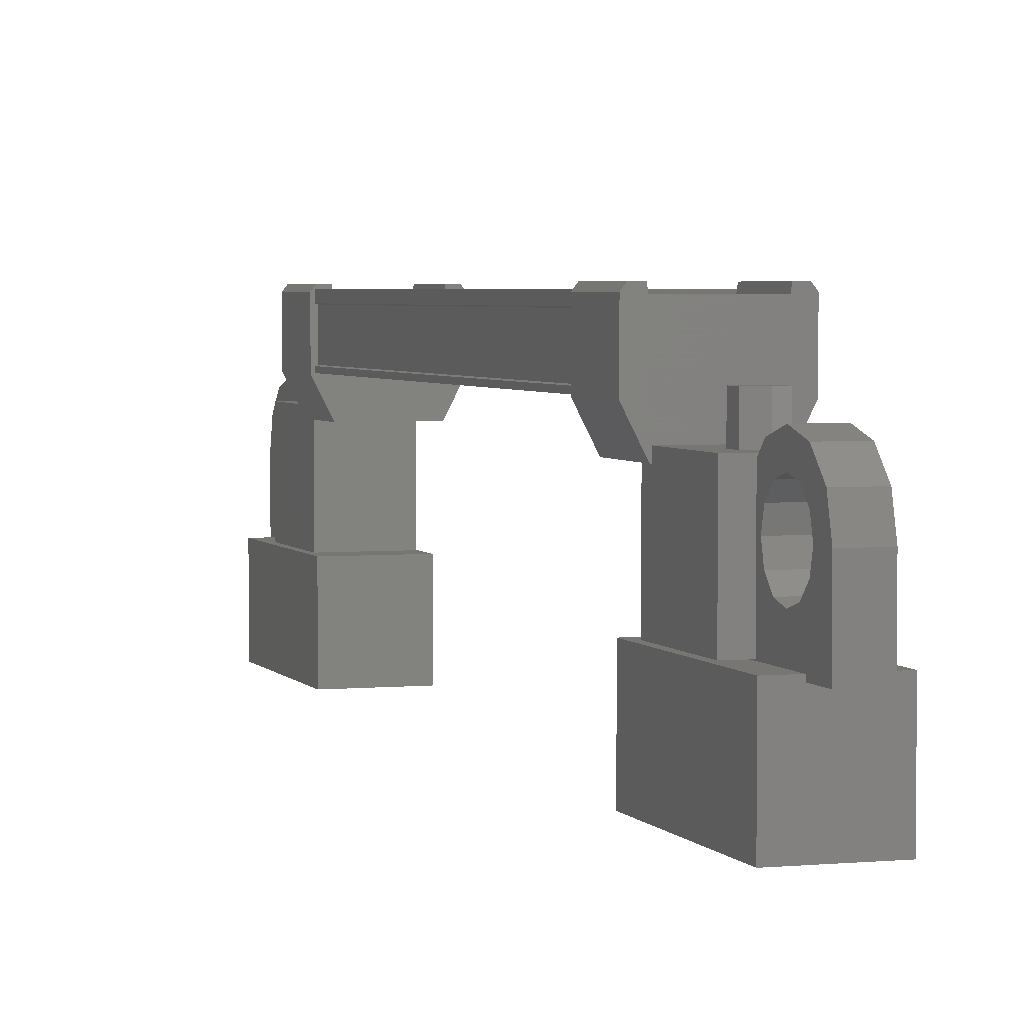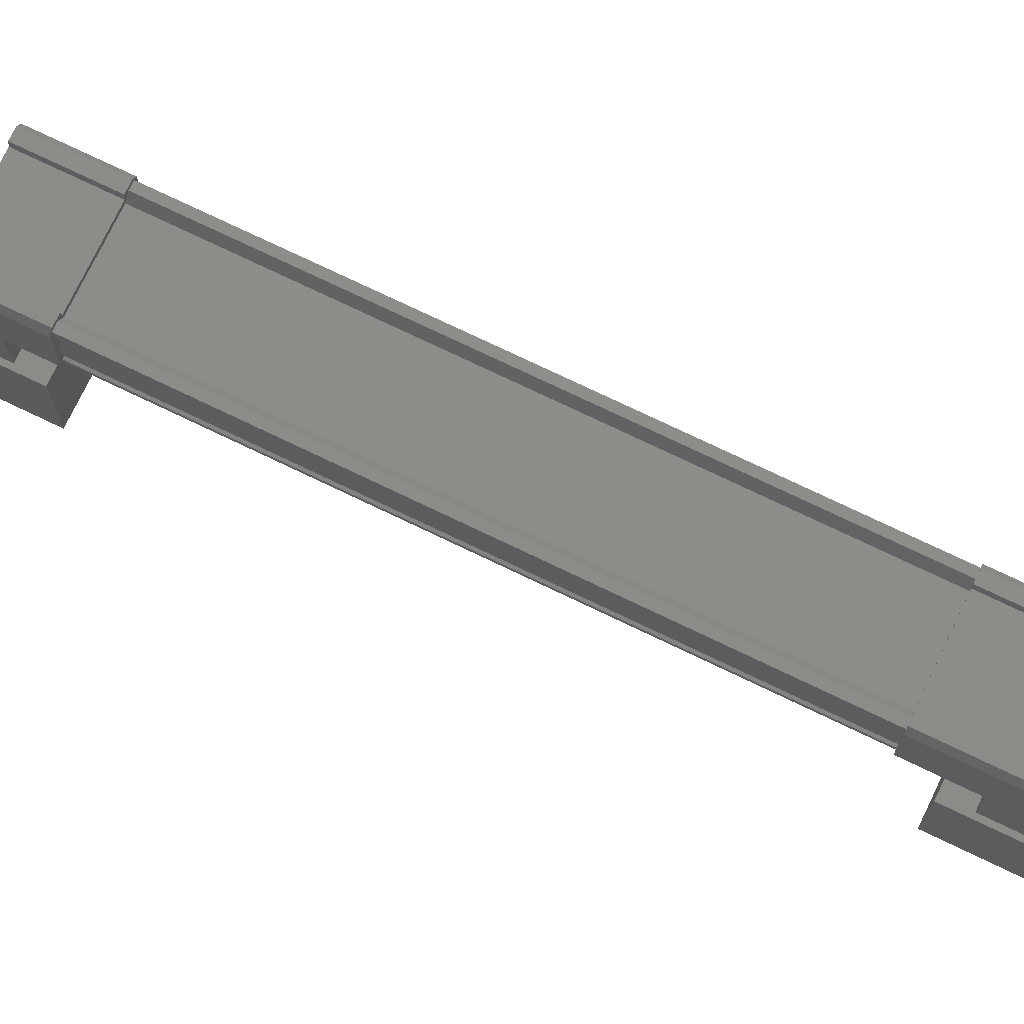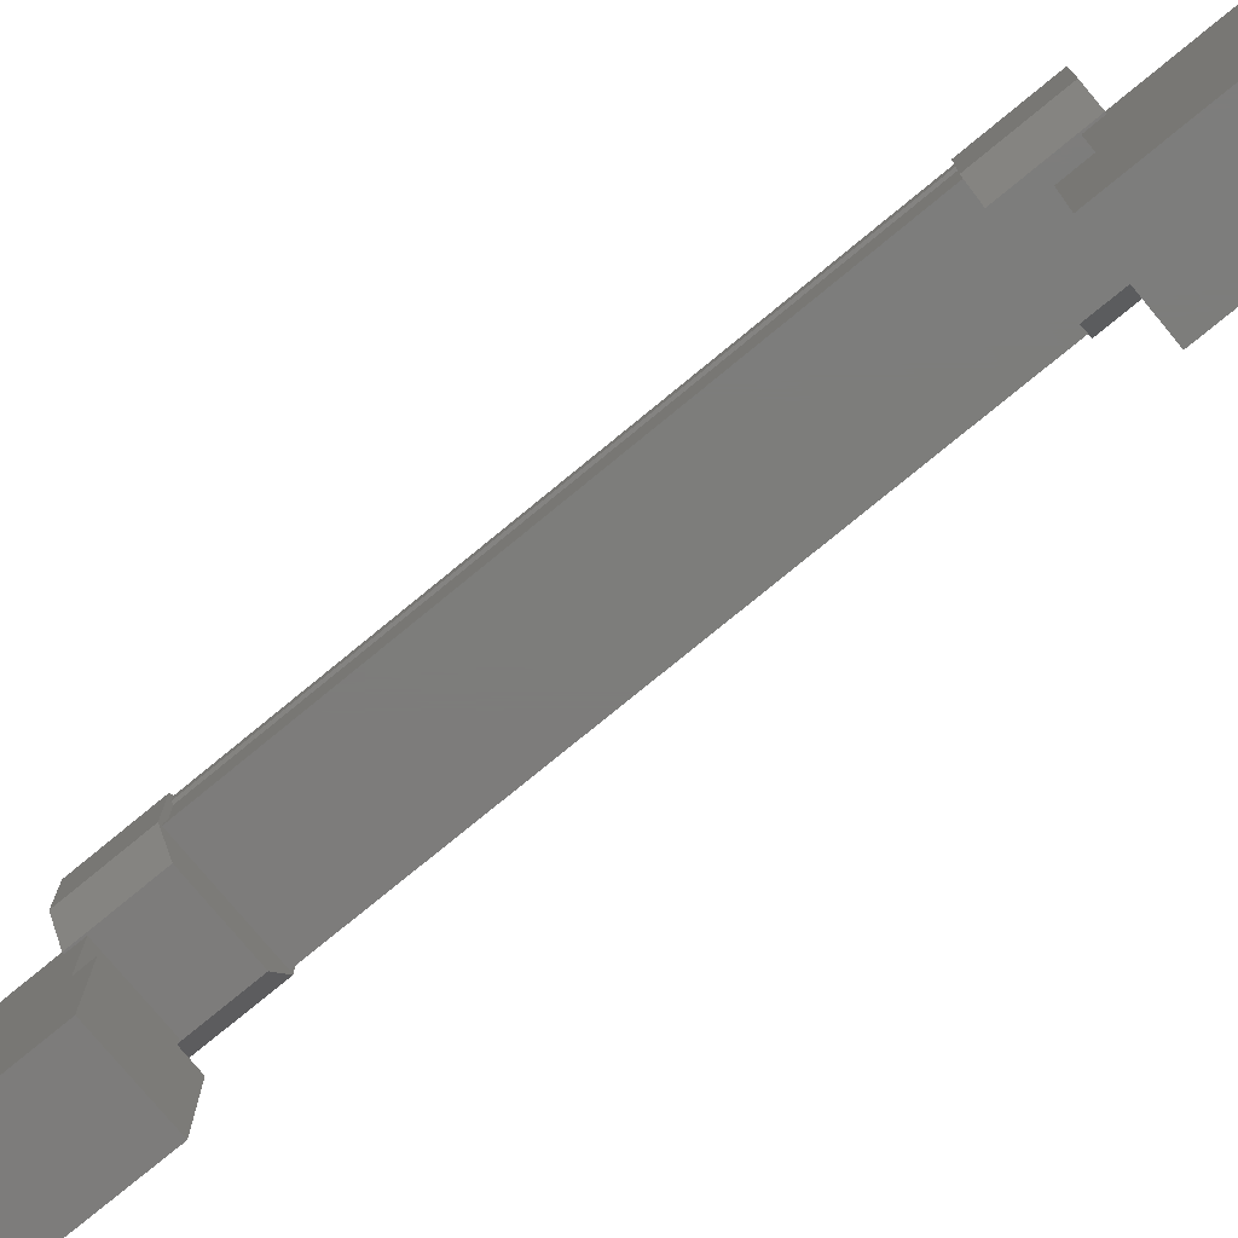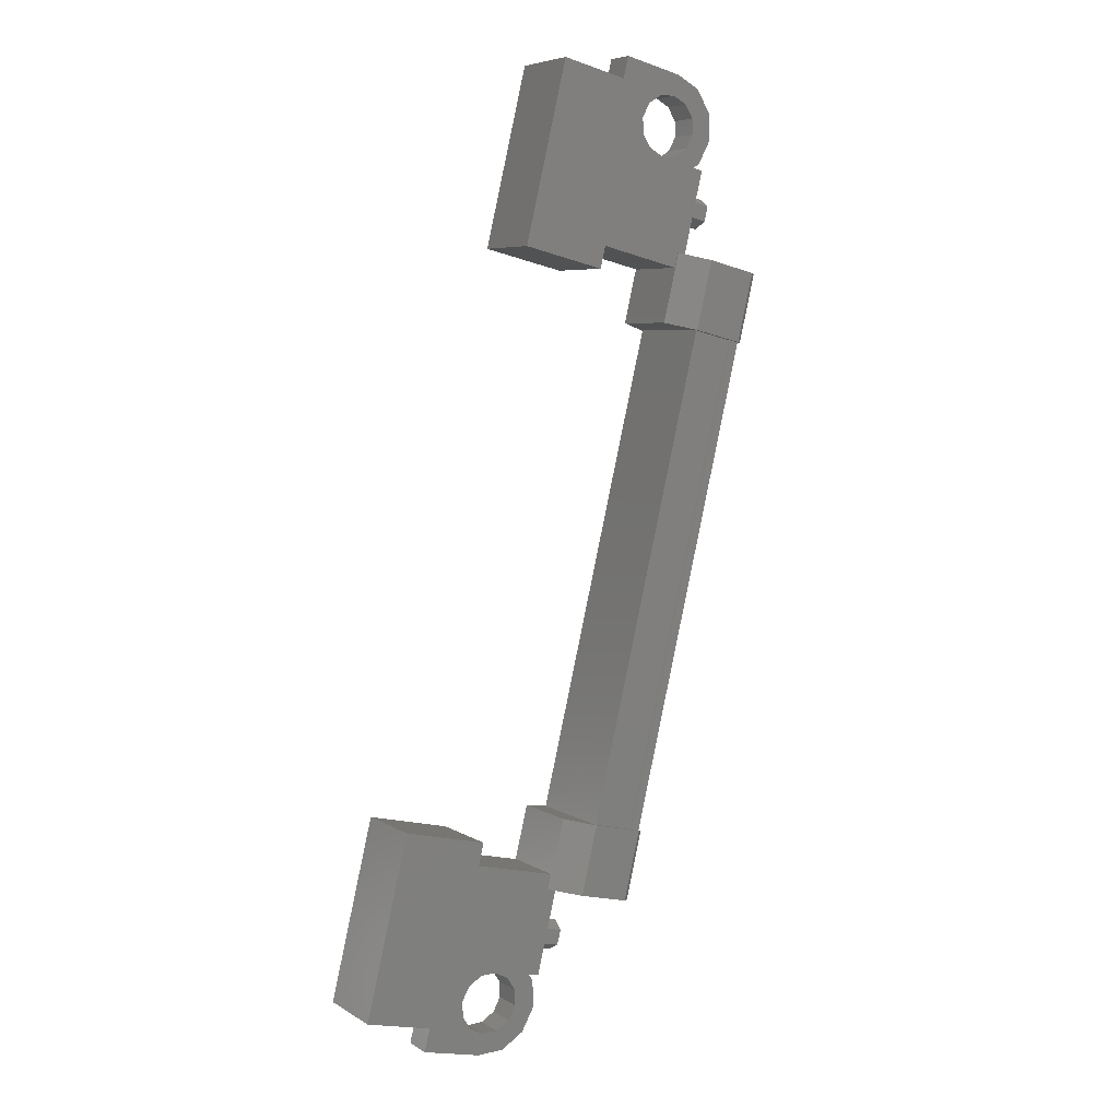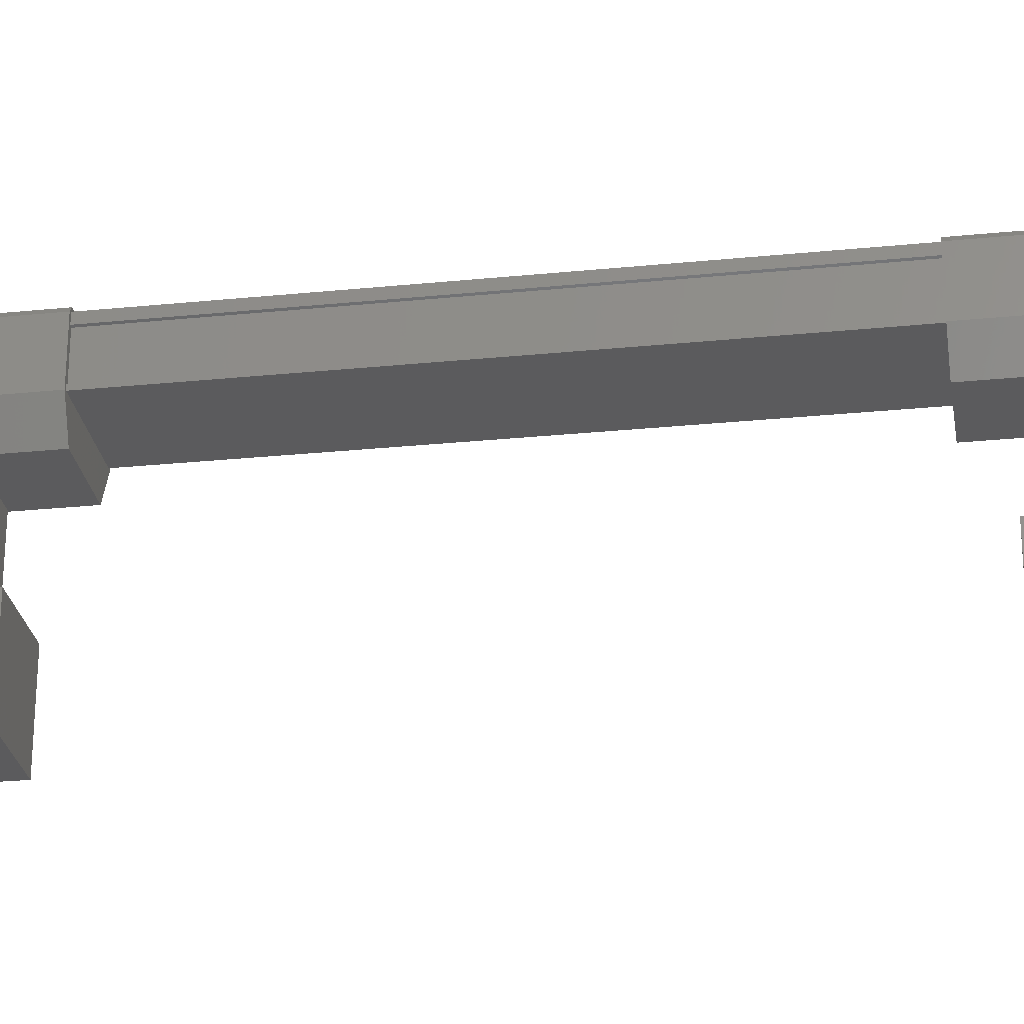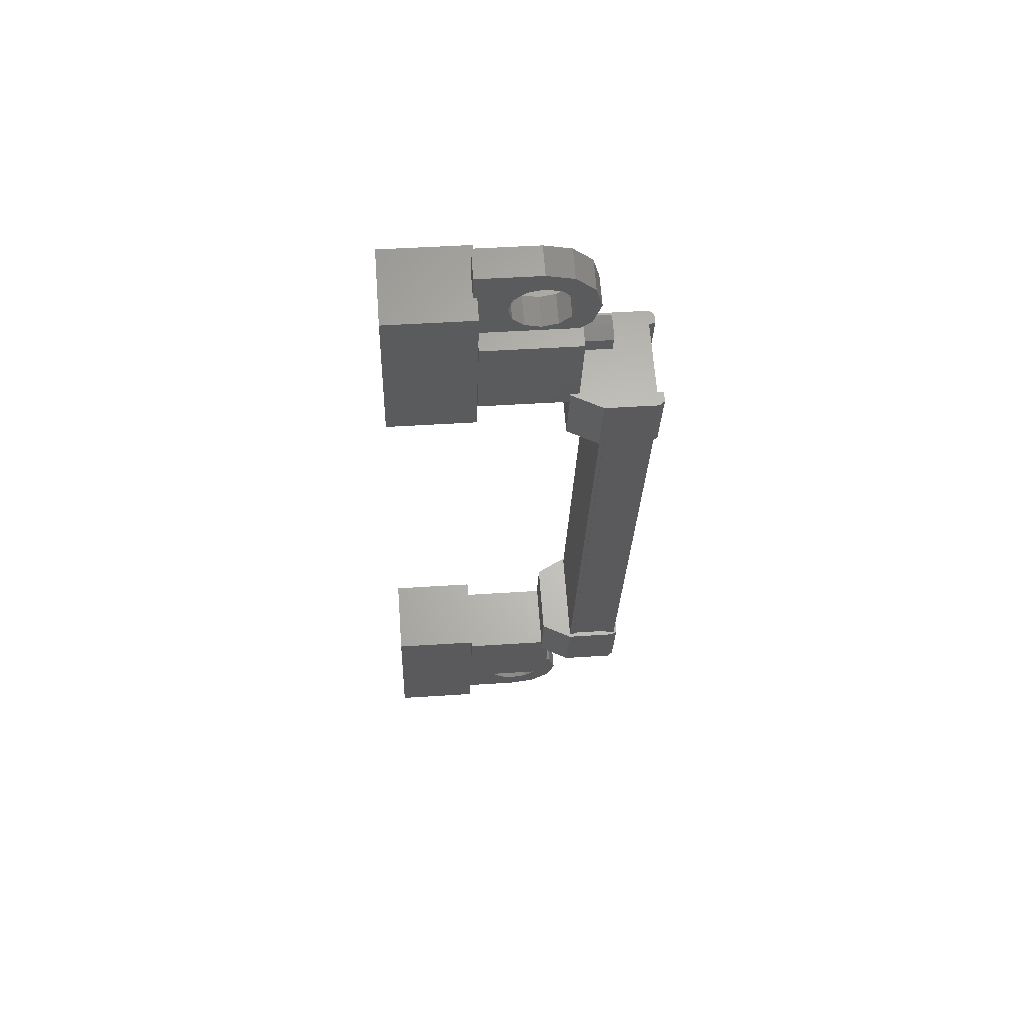
<metadata>
{"format":"stl","ext":"stl","renderer":"f3d","projection":"perspective","resolution":1024,"background":"white","views":[{"elev":3.5,"azim":3.0,"up":"+Y"},{"elev":74.5,"azim":136.7,"up":"+Y"},{"elev":-76.3,"azim":150.5,"up":"+Y"},{"elev":-18.5,"azim":56.1,"up":"+Z"},{"elev":-27.1,"azim":119.9,"up":"+Y"},{"elev":43.7,"azim":85.5,"up":"+Z"}]}
</metadata>
<code>
# stl→obj: 220 verts, 392 faces
v -97.35 173.4 154.9
v -97.35 172.9 154.9
v -97.19 173.4 154.7
v -97.19 172.9 154.7
v -97.28 173.4 154.4
v -97.28 172.9 154.4
v -97.53 173.4 154.4
v -97.53 172.9 154.4
v -97.69 173.4 154.6
v -97.69 172.9 154.6
v -97.6 173.4 154.8
v -97.6 172.9 154.8
v -93.17 172.9 165.8
v -93.17 173.4 165.8
v -92.93 172.9 165.8
v -92.93 173.4 165.8
v -92.84 172.9 166
v -92.84 173.4 166
v -93 172.9 166.2
v -93 173.4 166.2
v -93.24 172.9 166.2
v -93.24 173.4 166.2
v -93.33 172.9 165.9
v -93.33 173.4 165.9
v -93.09 173.4 166
v -97.44 173.4 154.6
v -93.02 171.3 164.4
v -94.19 171.3 164.8
v -91.95 171.3 167.2
v -93.12 171.3 167.6
v -91.95 169.9 167.2
v -93.12 169.9 167.6
v -94.19 169.9 164.8
v -93.02 169.9 164.4
v -97.41 169.9 153
v -98.57 169.9 153.4
v -97.41 171.3 153
v -98.57 171.3 153.4
v -96.33 171.3 155.8
v -97.5 171.3 156.2
v -97.5 169.9 156.2
v -96.33 169.9 155.8
v -97.44 174.2 156.8
v -97.92 174.1 155.7
v -97.5 174.1 156.8
v -97.92 173.2 155.7
v -92.61 173.2 164.9
v -93.02 174.1 163.8
v -92.61 174.1 164.9
v -93.08 174.2 163.9
v -94.2 174.1 165.3
v -94.1 174.1 165.2
v -97.68 174.1 155.9
v -97.6 174 155.9
v -96.57 174.2 155.2
v -96.01 174.2 156.2
v -96.43 174.2 155.1
v -95.95 174.1 156.2
v -96.37 174.1 155.1
v -94.16 174.1 165.5
v -93.94 174.1 165.4
v -94.1 174.2 165.5
v -93.95 174.2 165.4
v -94.51 174.2 164.4
v -92.74 173.3 164.7
v -96.32 173.3 155.4
v -92.77 173.3 164.7
v -96.35 173.3 155.4
v -96.35 174 155.4
v -92.92 174 164.8
v -92.84 174.1 164.7
v -96.42 174.1 155.4
v -92.74 174.1 164.7
v -96.32 174.1 155.4
v -93.08 172.3 166.7
v -92.61 172.3 166.5
v -93.21 172.3 166.4
v -93.06 172.5 166.8
v -93.02 173.2 163.8
v -93.24 174.1 163.9
v -93.23 174.2 163.9
v -97.5 173.2 156.8
v -97.28 174.1 156.7
v -97.3 174.2 156.7
v -96.5 174 155.4
v -94.02 174 165.2
v -96.32 174 155.4
v -92.74 174 164.7
v -92.77 174 164.7
v -92.43 171.8 167
v -92.35 171.8 167.2
v -92.13 171.3 167.8
v -92.28 172 167.4
v -92.13 172.3 167.8
v -92.26 172.3 167.4
v -92.43 172.3 167.7
v -98.39 172.3 152.9
v -97.93 172.3 152.7
v -98.39 171.3 152.9
v -97.93 171.3 152.7
v -97.79 171.3 154.4
v -97.32 171.3 154.3
v -97.32 172.3 154.3
v -97.47 172 153.9
v -97.44 172.3 153.9
v -92.6 172.3 168
v -92.6 171.3 168
v -92.74 171.3 166.2
v -93.21 171.3 166.4
v -93.06 172 166.8
v -97.57 172.9 155.8
v -96.53 172.9 155.4
v -98.17 172.9 154.3
v -97.12 172.9 153.9
v -98.17 171.4 154.3
v -97.12 171.4 153.9
v -96.53 171.4 155.4
v -97.57 171.4 155.8
v -92.95 172.9 164.8
v -93.99 172.9 165.2
v -92.36 172.9 166.3
v -93.4 172.9 166.7
v -92.36 171.4 166.3
v -93.4 171.4 166.7
v -93.99 171.4 165.2
v -92.95 171.4 164.8
v -94.2 173.3 165.3
v -97.79 173.3 155.9
v -94.17 173.3 165.3
v -97.76 173.3 155.9
v -94.17 174 165.3
v -97.76 174 155.9
v -94.2 174 165.3
v -97.79 174 155.9
v -97.79 174.1 155.9
v -92.74 172.3 166.2
v -92.59 172.5 166.6
v -92.7 172.7 166.3
v -92.52 172.7 166.7
v -92.59 173 166.6
v -92.43 172.8 167
v -92.43 173.1 167
v -92.35 172.7 167.2
v -92.28 173 167.4
v -92.28 172.5 167.4
v -92.17 172.7 167.7
v -92.72 172.3 167.6
v -97.8 172.3 153
v -98.1 172.3 152.9
v -98.27 172.3 153.2
v -97.89 172.7 152.8
v -97.78 172.5 153.1
v -97.78 173 153.1
v -97.71 172.7 153.2
v -97.62 173.1 153.5
v -97.62 172.8 153.5
v -97.47 173 153.9
v -97.53 172.7 153.7
v -97.36 172.7 154.2
v -97.47 172.5 153.9
v -97.91 172.3 154.1
v -97.79 172.3 154.4
v -97.93 172.5 154
v -94.35 174.1 164.3
v -94.37 174.2 164.3
v -94.57 174.1 164.4
v -94.57 173.2 164.4
v -94.16 173.2 165.5
v -92.83 174.1 165
v -92.67 174.2 164.9
v -92.81 174.2 165
v -94.34 172.8 164.3
v -93.92 172.8 165.4
v -92.84 172.8 165
v -93.26 172.8 163.9
v -97.68 172.8 155.6
v -97.27 172.8 156.7
v -96.19 172.8 156.3
v -96.6 172.8 155.2
v -96.37 173.2 155.1
v -95.95 173.2 156.2
v -96.17 174.1 156.3
v -97.7 174.1 155.6
v -97.71 174.2 155.6
v -97.86 174.2 155.7
v -96.59 174.1 155.2
v -96.16 174.2 156.3
v -98.09 171.8 153.6
v -98.18 171.8 153.4
v -98.24 172 153.2
v -98.35 172.7 153
v -98.24 172.5 153.2
v -98.24 173 153.2
v -98.18 172.7 153.4
v -98.09 173.1 153.6
v -98.09 172.8 153.6
v -97.94 173 154
v -98 172.7 153.9
v -97.83 172.7 154.3
v -93.17 172.7 166.5
v -92.99 172.7 166.9
v -93.05 173 166.8
v -92.9 172.8 167.2
v -92.9 173.1 167.2
v -92.81 172.7 167.4
v -92.75 173 167.6
v -92.75 172.5 167.6
v -92.64 172.7 167.8
v -92.75 172 167.6
v -92.81 171.8 167.4
v -92.9 171.8 167.2
v -97.78 172 153.1
v -97.71 171.8 153.2
v -97.62 171.8 153.5
v -97.53 171.8 153.7
v -92.59 172 166.6
v -92.52 171.8 166.7
v -98 171.8 153.9
v -97.93 172 154
v -92.99 171.8 166.9
f 1 2 3
f 3 2 4
f 4 5 3
f 6 5 4
f 7 5 6
f 6 8 7
f 7 8 9
f 9 8 10
f 10 11 9
f 12 11 10
f 1 11 12
f 12 2 1
f 13 14 15
f 15 14 16
f 16 17 15
f 18 17 16
f 19 17 18
f 18 20 19
f 19 20 21
f 21 20 22
f 22 23 21
f 24 23 22
f 13 23 24
f 24 14 13
f 18 16 25
f 25 16 14
f 14 24 25
f 11 1 26
f 26 1 3
f 3 5 26
f 5 7 26
f 26 7 9
f 9 11 26
f 24 22 25
f 25 22 20
f 20 18 25
f 27 28 29
f 29 28 30
f 30 31 29
f 32 31 30
f 33 31 32
f 32 28 33
f 33 28 34
f 34 28 27
f 27 31 34
f 29 31 27
f 35 36 37
f 37 36 38
f 38 39 37
f 40 39 38
f 41 39 40
f 40 36 41
f 41 36 42
f 42 36 35
f 35 39 42
f 37 39 35
f 40 38 36
f 30 28 32
f 41 42 39
f 33 34 31
f 43 44 45
f 45 44 46
f 47 48 49
f 49 48 50
f 51 52 53
f 53 52 54
f 55 56 57
f 57 56 58
f 58 59 57
f 60 61 62
f 62 61 63
f 63 64 62
f 65 66 67
f 67 66 68
f 68 69 67
f 70 71 72
f 72 71 73
f 73 74 72
f 75 76 77
f 77 76 75
f 75 78 77
f 47 79 48
f 48 79 80
f 80 50 48
f 81 50 80
f 46 82 45
f 45 82 83
f 83 43 45
f 84 43 83
f 72 85 70
f 70 85 54
f 54 86 70
f 52 86 54
f 74 73 87
f 87 73 88
f 88 69 87
f 89 69 88
f 67 69 89
f 90 91 92
f 92 91 93
f 93 94 92
f 95 94 93
f 96 94 95
f 97 98 99
f 99 98 100
f 100 101 99
f 102 101 100
f 103 101 102
f 102 104 103
f 103 104 105
f 94 106 92
f 92 106 107
f 107 108 92
f 109 108 107
f 77 108 109
f 109 110 77
f 77 110 75
f 111 112 113
f 113 112 114
f 114 115 113
f 116 115 114
f 117 115 116
f 116 112 117
f 117 112 118
f 118 112 111
f 111 115 118
f 113 115 111
f 119 120 121
f 121 120 122
f 122 123 121
f 124 123 122
f 125 123 124
f 124 120 125
f 125 120 126
f 126 120 119
f 119 123 126
f 121 123 119
f 65 65 66
f 66 65 127
f 127 128 66
f 127 128 127
f 128 128 127
f 127 129 128
f 128 129 130
f 130 129 131
f 131 132 130
f 133 132 131
f 134 132 133
f 133 51 134
f 134 51 135
f 135 51 53
f 136 77 76
f 76 77 136
f 136 137 76
f 138 137 136
f 139 137 138
f 138 140 139
f 139 140 141
f 141 140 142
f 142 143 141
f 144 143 142
f 145 143 144
f 144 146 145
f 145 146 95
f 95 146 94
f 94 106 95
f 96 106 94
f 147 106 96
f 96 95 147
f 147 95 106
f 148 98 149
f 149 98 97
f 97 150 149
f 98 150 97
f 148 150 98
f 98 151 148
f 148 151 152
f 152 151 153
f 153 154 152
f 155 154 153
f 156 154 155
f 155 157 156
f 156 157 158
f 158 157 159
f 159 160 158
f 103 160 159
f 105 160 103
f 103 161 105
f 105 161 103
f 103 161 162
f 162 161 103
f 163 161 162
f 61 164 63
f 63 164 165
f 165 64 63
f 164 64 165
f 166 64 164
f 164 167 166
f 166 167 60
f 60 167 168
f 168 61 60
f 47 61 168
f 169 61 47
f 47 49 169
f 169 49 170
f 170 49 50
f 50 171 170
f 81 171 50
f 169 171 81
f 81 80 169
f 169 80 164
f 164 80 79
f 79 167 164
f 172 167 79
f 168 167 172
f 172 173 168
f 168 173 174
f 174 173 172
f 172 175 174
f 79 175 172
f 174 175 79
f 79 47 174
f 174 47 168
f 46 176 82
f 82 176 177
f 177 178 82
f 176 178 177
f 179 178 176
f 176 180 179
f 179 180 178
f 178 180 181
f 181 82 178
f 182 82 181
f 83 82 182
f 182 183 83
f 83 183 84
f 84 183 184
f 184 43 84
f 185 43 184
f 44 43 185
f 185 183 44
f 44 183 46
f 46 183 186
f 186 180 46
f 59 180 186
f 181 180 59
f 59 58 181
f 181 58 182
f 182 58 56
f 56 187 182
f 55 187 56
f 182 187 55
f 55 186 182
f 182 186 183
f 188 189 99
f 99 189 190
f 190 97 99
f 150 97 190
f 191 97 150
f 150 192 191
f 191 192 193
f 193 192 194
f 194 195 193
f 196 195 194
f 197 195 196
f 196 198 197
f 197 198 199
f 199 198 163
f 163 162 199
f 77 78 200
f 200 78 201
f 201 202 200
f 203 202 201
f 204 202 203
f 203 205 204
f 204 205 206
f 206 205 207
f 207 208 206
f 147 208 207
f 106 208 147
f 147 209 106
f 106 209 107
f 107 209 210
f 210 211 107
f 212 213 100
f 100 213 214
f 214 102 100
f 215 102 214
f 104 102 215
f 136 216 108
f 108 216 217
f 217 90 108
f 218 101 219
f 219 101 162
f 162 161 219
f 107 211 109
f 109 211 220
f 220 110 109
f 148 212 98
f 98 212 100
f 59 186 57
f 57 186 55
f 218 188 101
f 101 188 99
f 60 62 166
f 166 62 64
f 114 112 116
f 122 120 124
f 66 66 65
f 77 136 108
f 185 184 183
f 103 162 101
f 170 171 169
f 125 126 123
f 136 76 216
f 117 118 115
f 169 164 61
f 149 150 148
f 90 92 108
f 46 180 176
f 212 150 190
f 212 190 213
f 213 190 189
f 189 214 213
f 188 214 189
f 215 214 188
f 188 218 215
f 215 218 104
f 147 95 209
f 209 95 93
f 93 210 209
f 91 210 93
f 211 210 91
f 91 90 211
f 211 90 220
f 220 90 217
f 217 110 220
f 98 97 151
f 151 97 191
f 191 153 151
f 193 153 191
f 155 153 193
f 193 195 155
f 155 195 157
f 157 195 197
f 197 159 157
f 199 159 197
f 103 159 199
f 199 162 103
f 136 77 138
f 138 77 200
f 200 140 138
f 202 140 200
f 142 140 202
f 202 204 142
f 142 204 144
f 144 204 206
f 206 146 144
f 208 146 206
f 94 146 208
f 208 106 94
f 217 216 110
f 110 216 76
f 76 75 110
f 137 75 76
f 78 75 137
f 137 139 78
f 78 139 201
f 201 139 141
f 141 203 201
f 143 203 141
f 205 203 143
f 143 145 205
f 205 145 207
f 207 145 95
f 95 147 207
f 212 148 150
f 150 148 152
f 152 192 150
f 154 192 152
f 194 192 154
f 154 156 194
f 194 156 196
f 196 156 158
f 158 198 196
f 160 198 158
f 163 198 160
f 160 105 163
f 163 105 161
f 161 105 104
f 104 219 161
f 218 219 104

</code>
